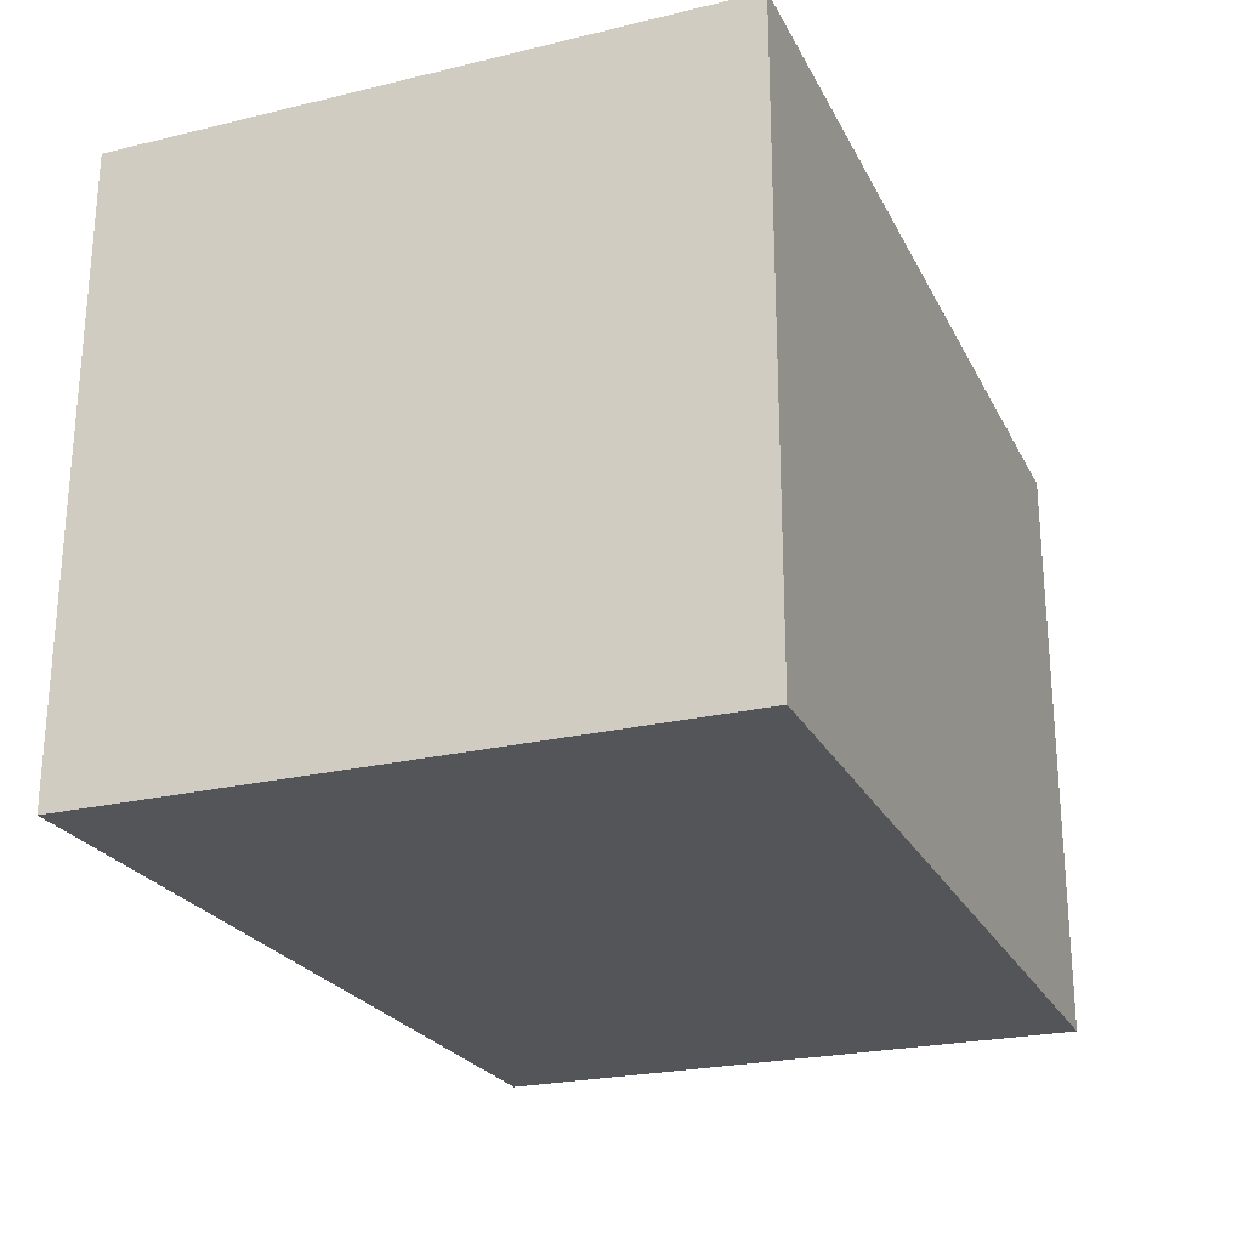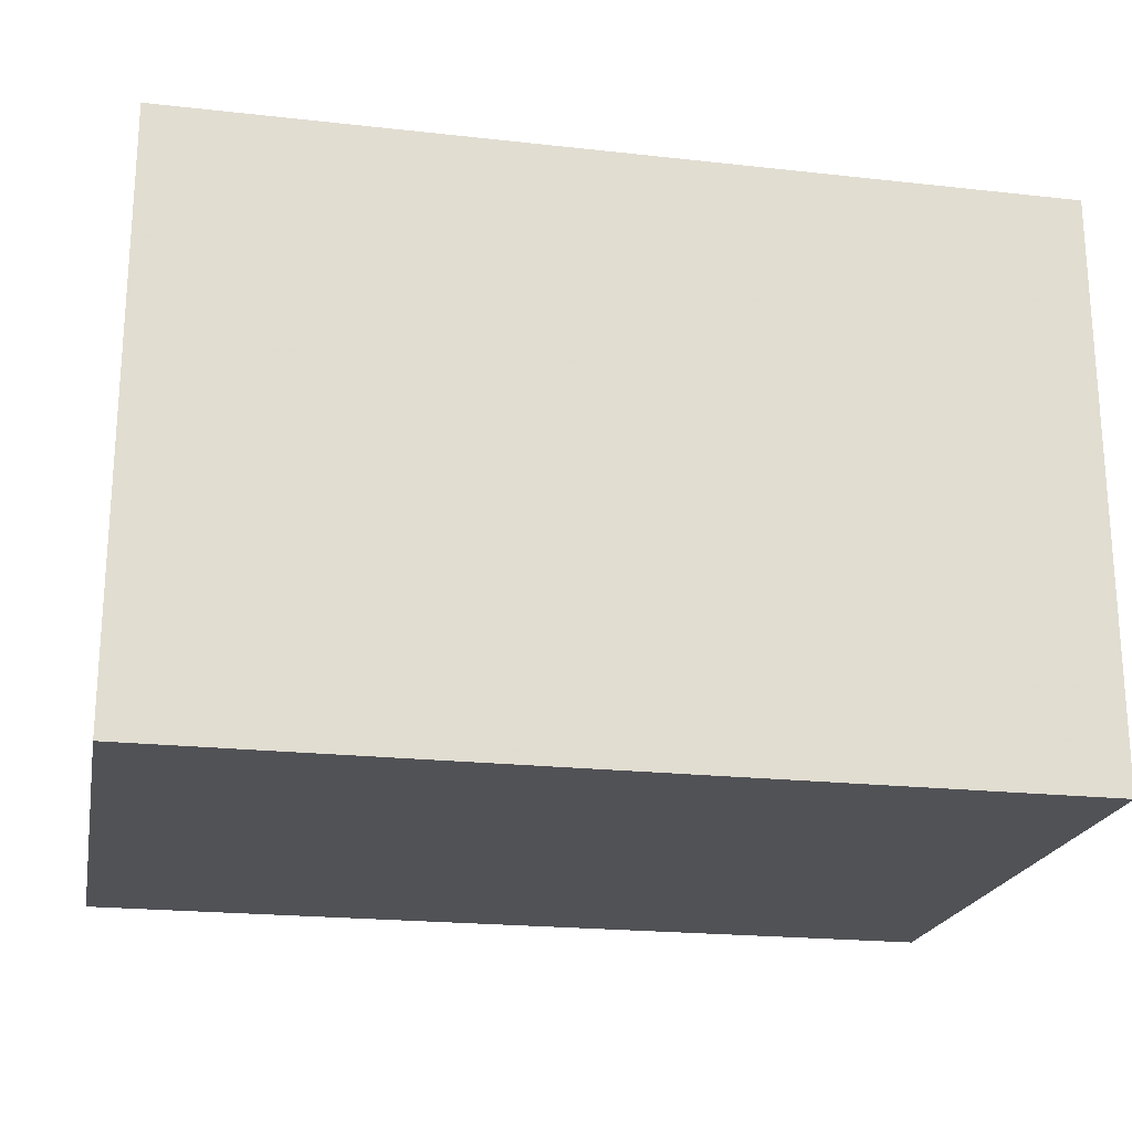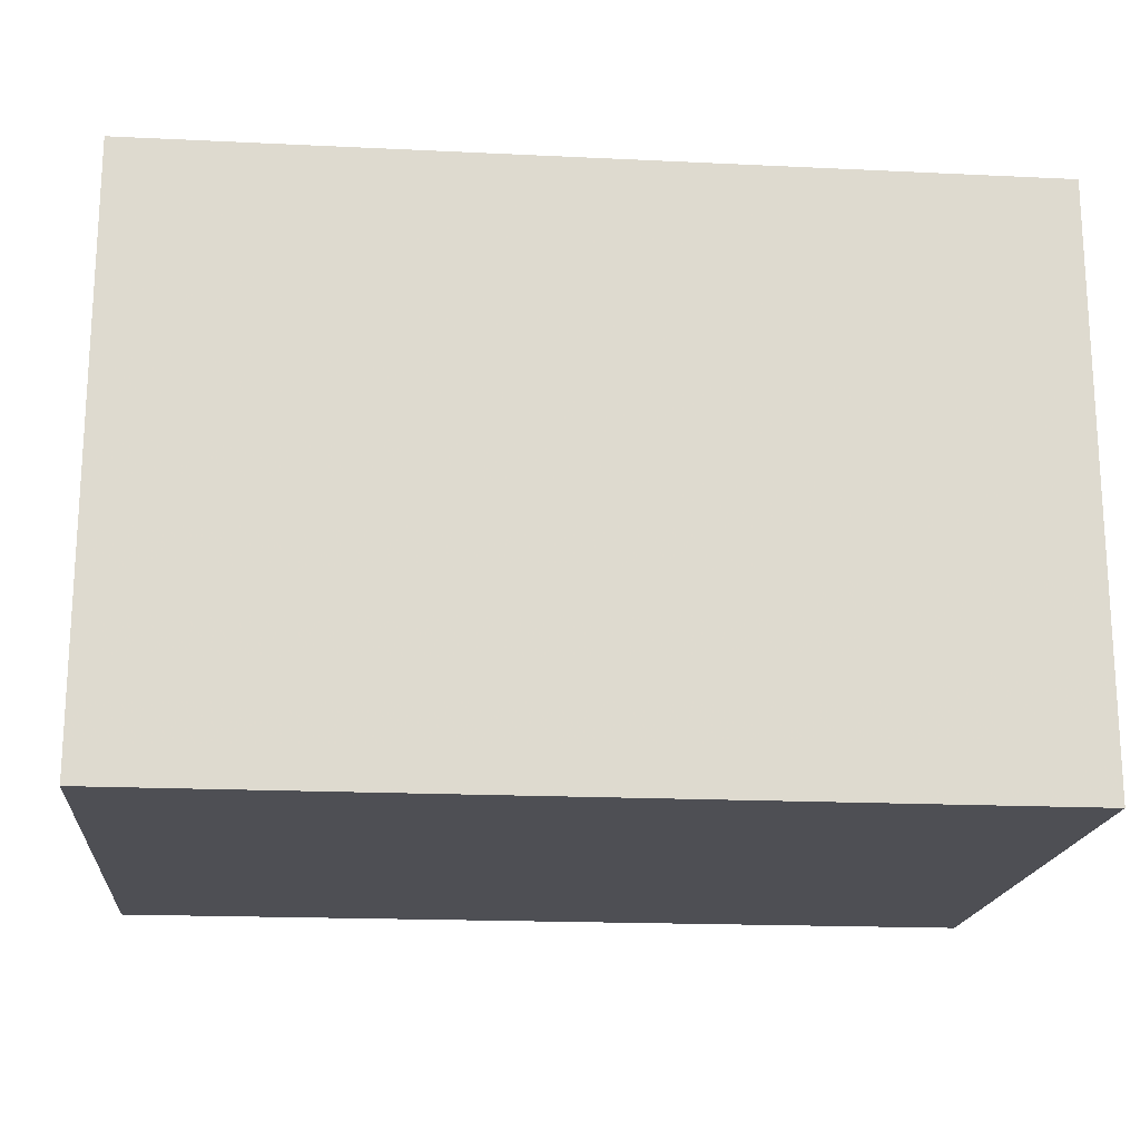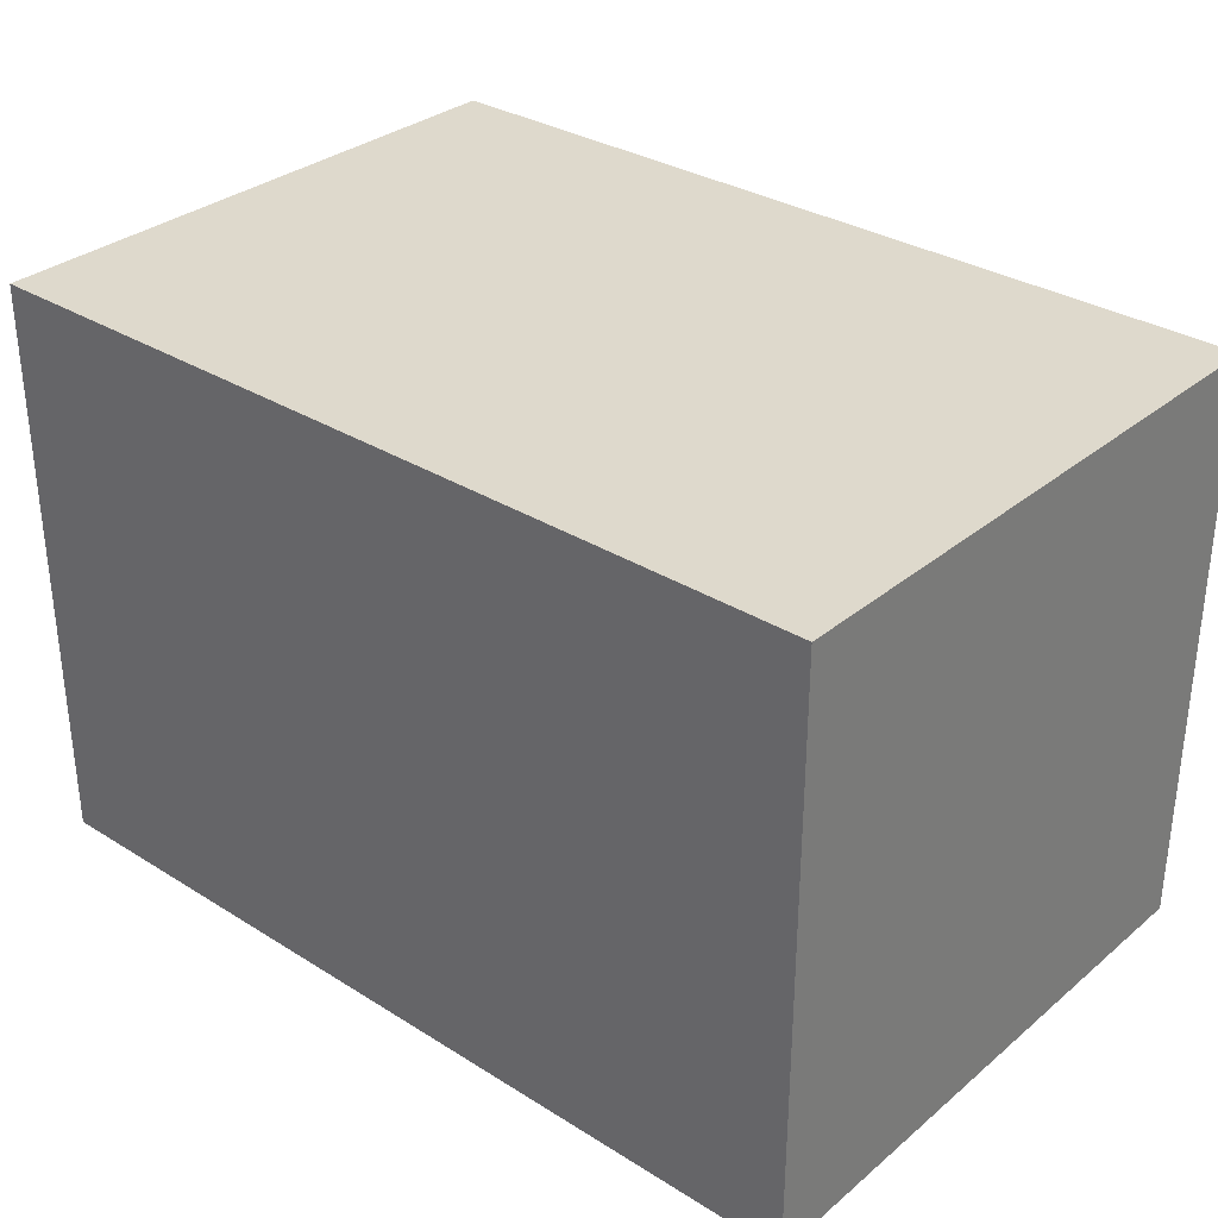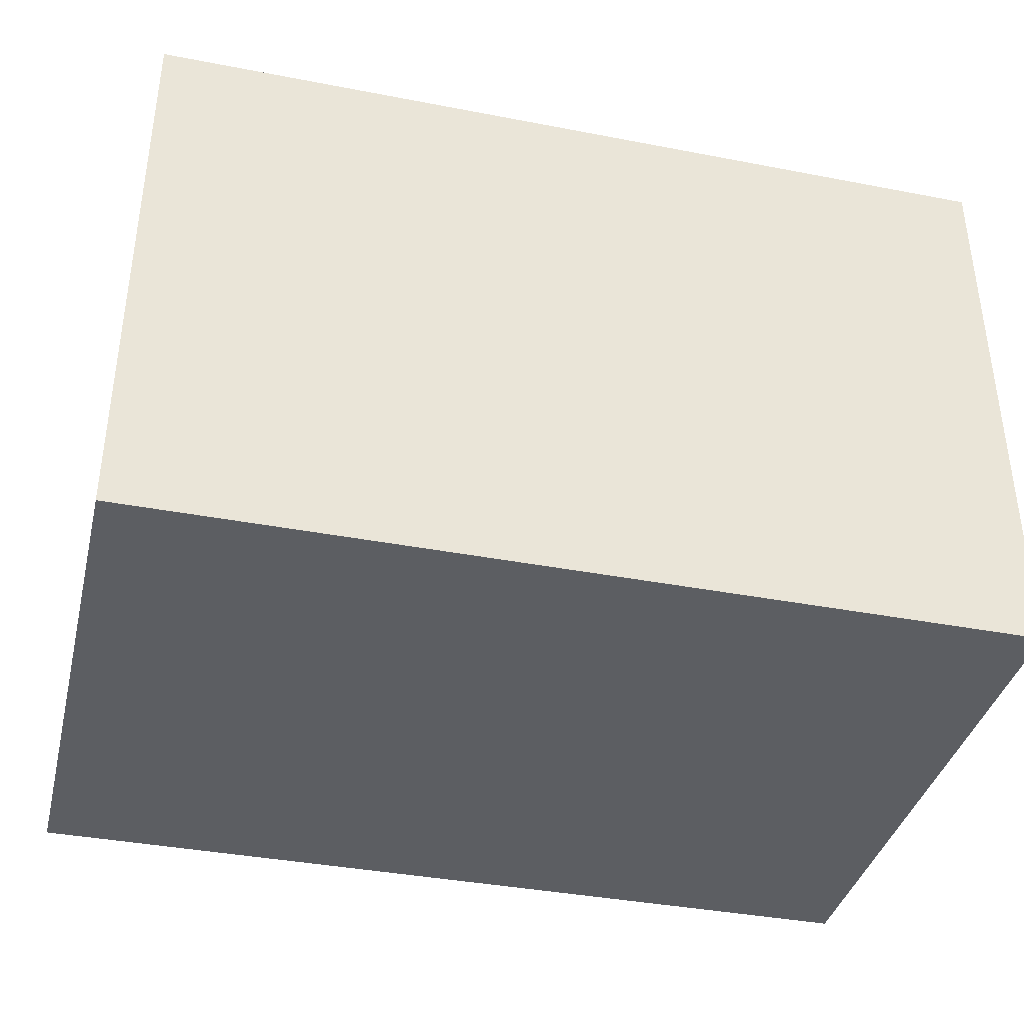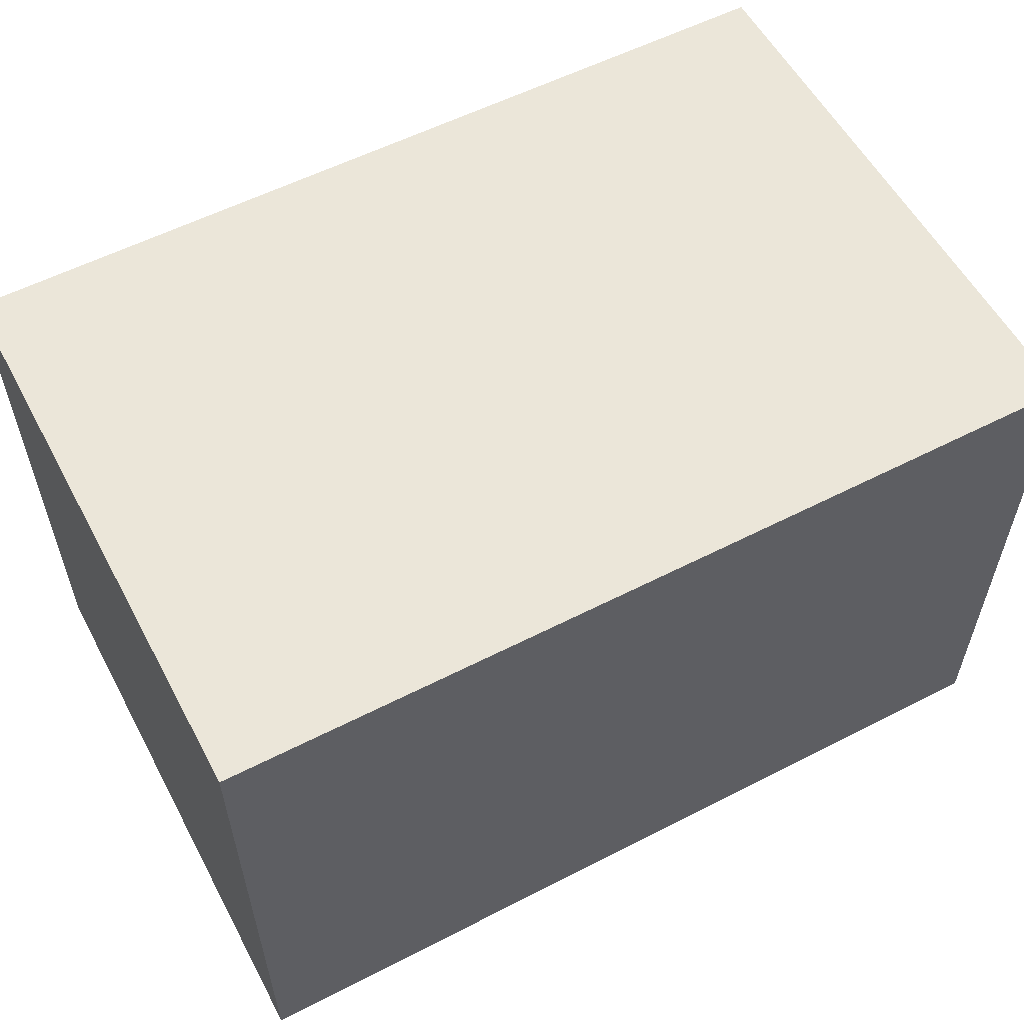
<metadata>
{"format":"obj","ext":"obj","renderer":"f3d","projection":"perspective","resolution":1024,"background":"white","views":[{"elev":-24.2,"azim":111.6,"up":"+Y"},{"elev":-21.2,"azim":-11.2,"up":"+Z"},{"elev":-18.3,"azim":-5.3,"up":"+Y"},{"elev":32.1,"azim":41.1,"up":"+Y"},{"elev":-38.2,"azim":166.3,"up":"+Y"},{"elev":57.0,"azim":151.9,"up":"+Z"}]}
</metadata>
<code>
g the_rectangle
v -0.75  0   0.5
v -0.75 -1   0.5
v  0.75 -1   0.5
v  0.75  0   0.5
v -0.75  0  -0.5
v -0.75 -1  -0.5
v  0.75 -1  -0.5
v  0.75  0  -0.5
f 1 2 3
f 1 3 4
f 4 3 7
f 4 7 8
f 5 6 2
f 5 2 1
f 8 6 5
f 8 7 6
f 5 1 4
f 5 4 8
f 2 7 3
f 2 6 7

</code>
